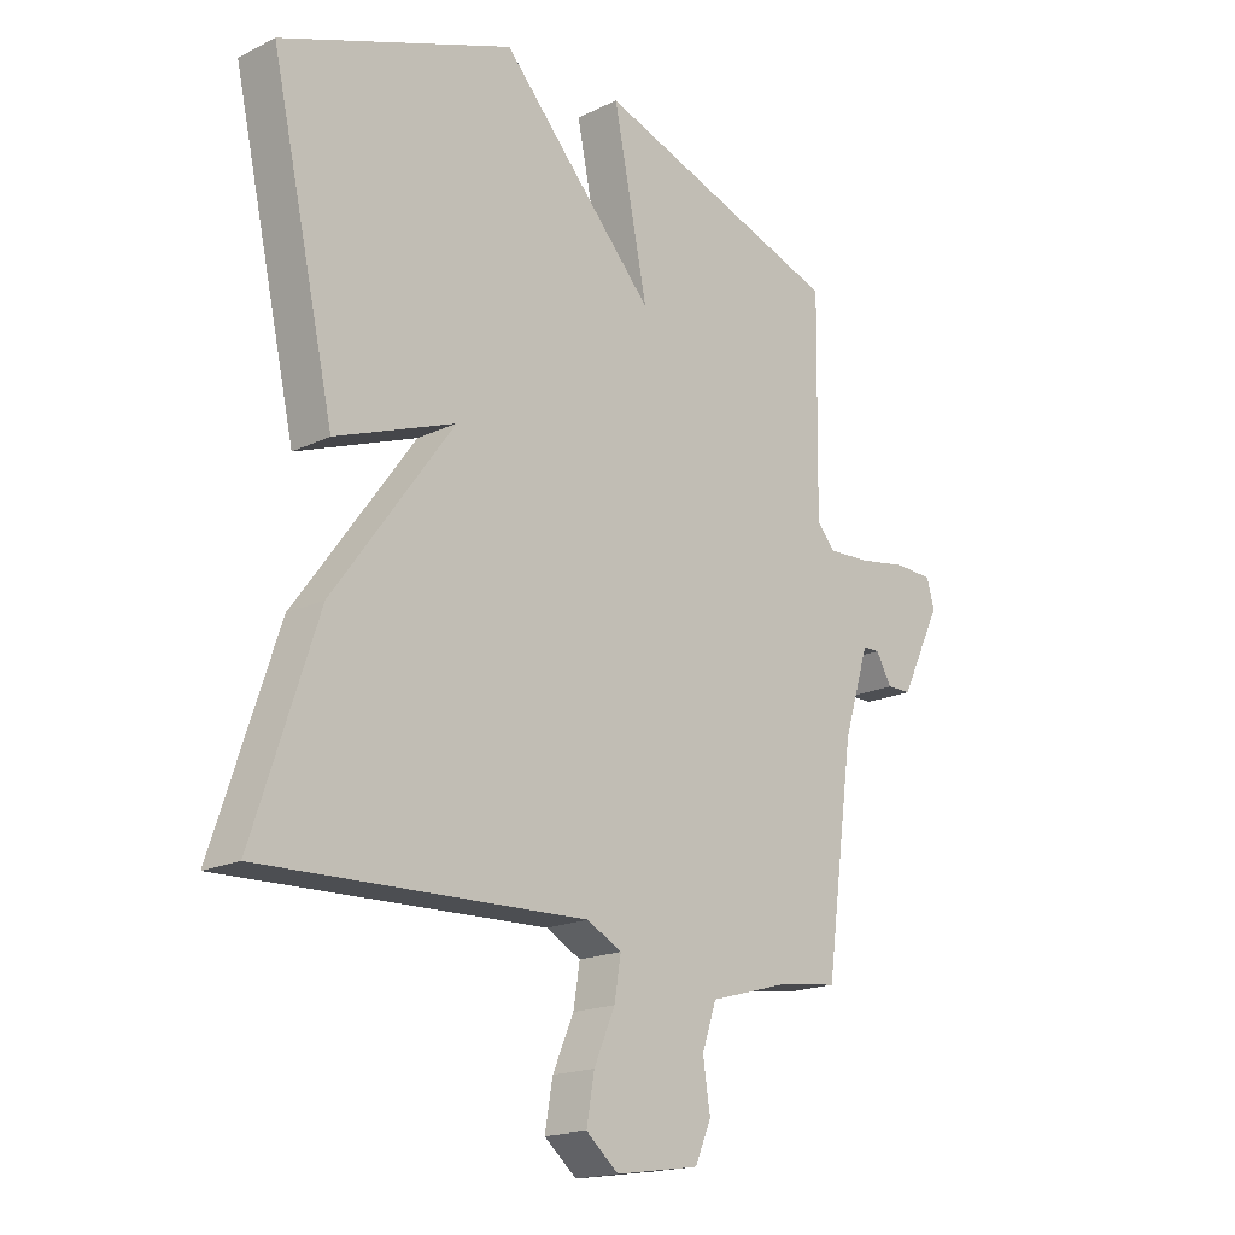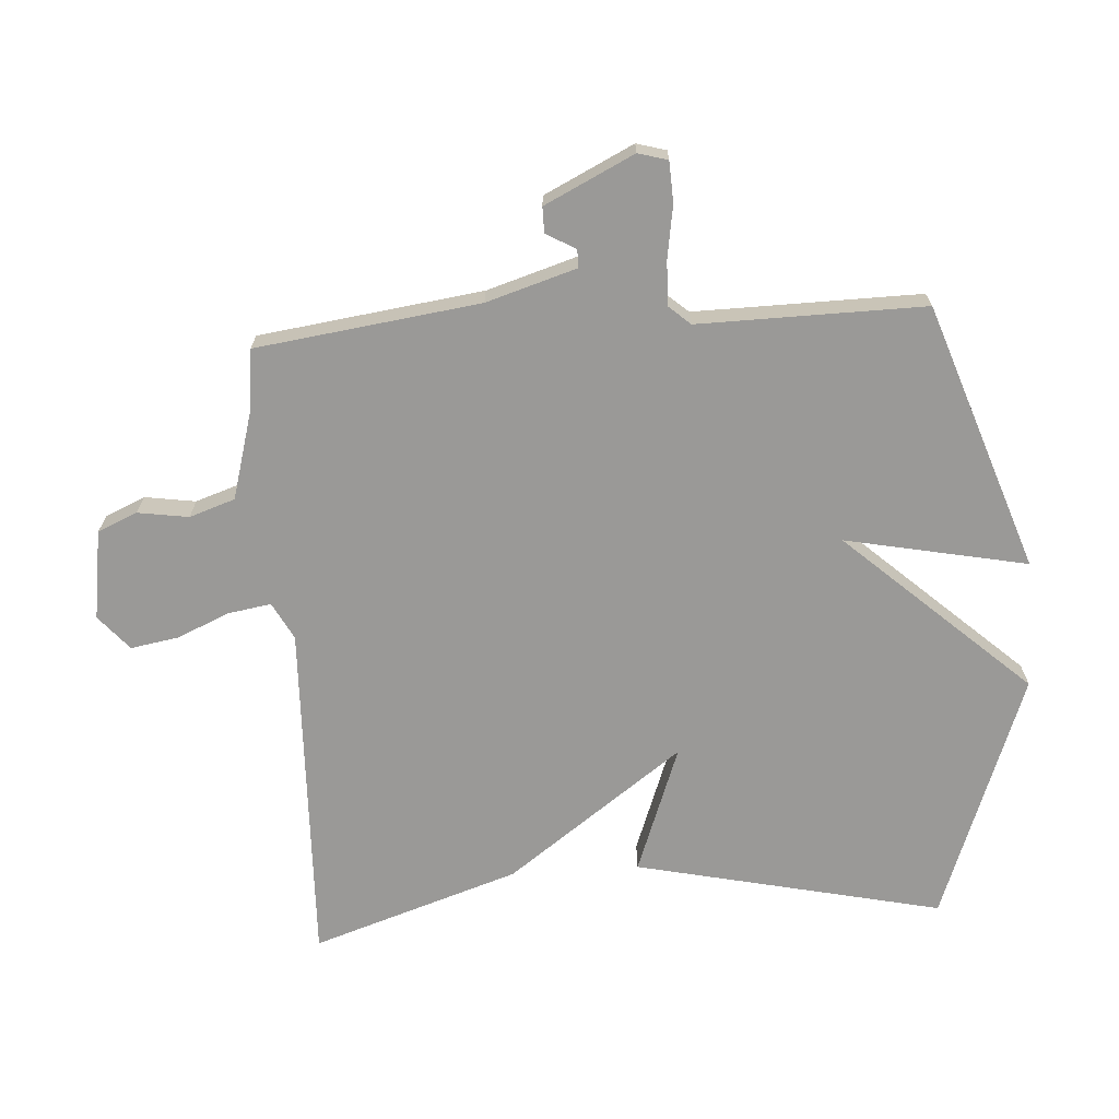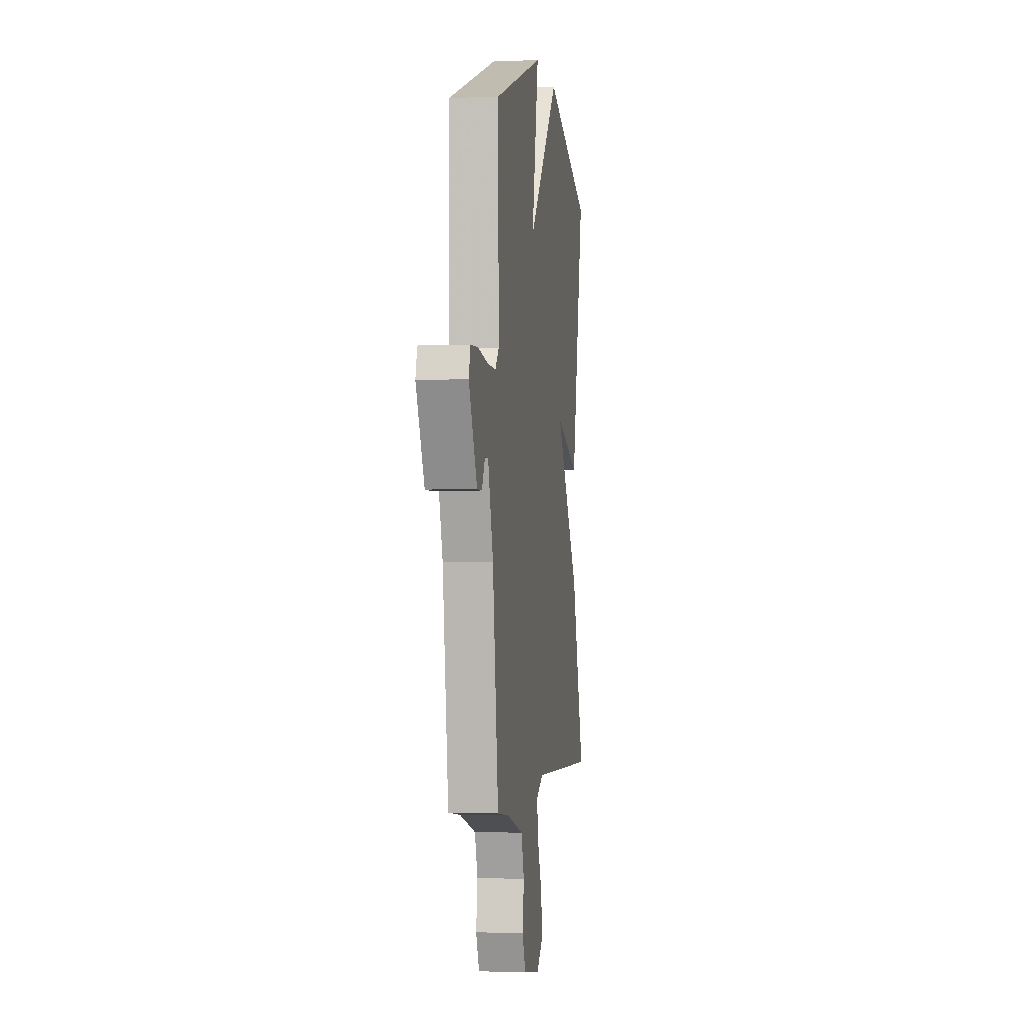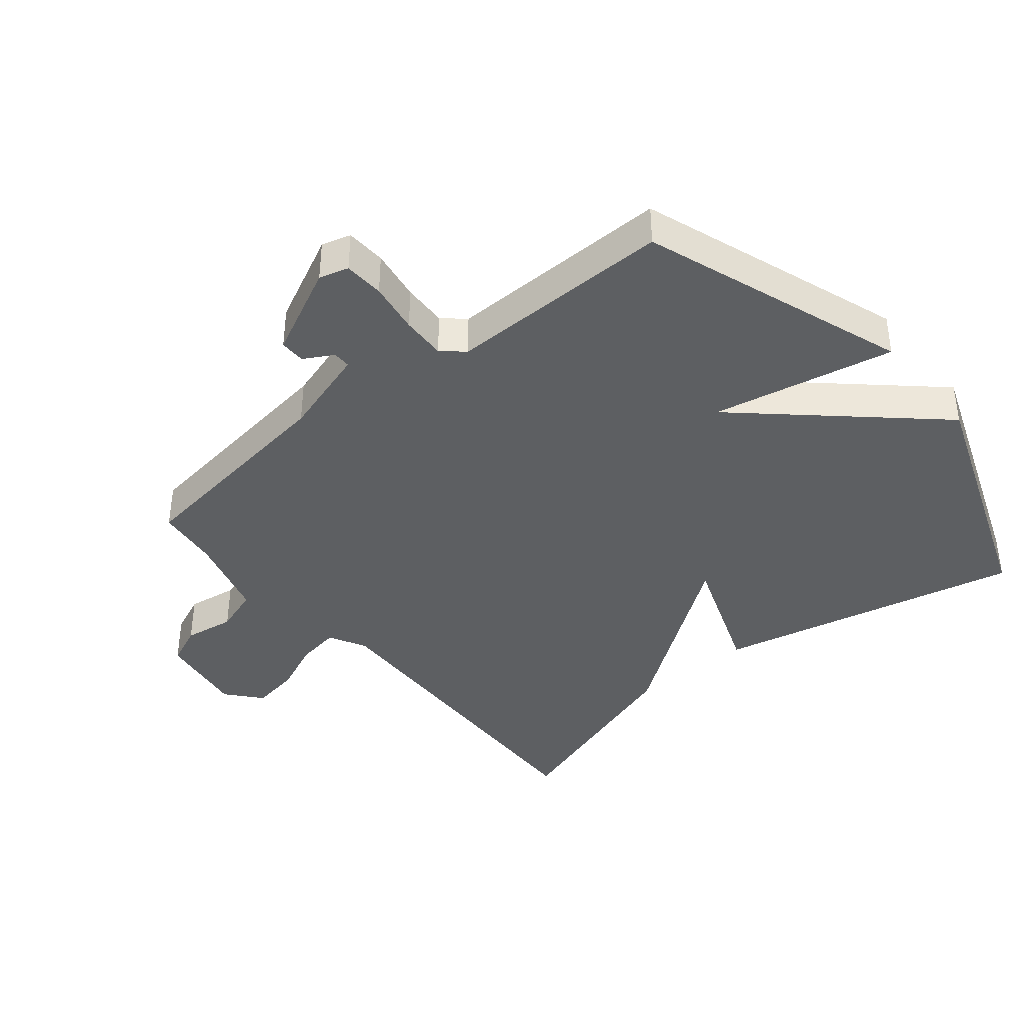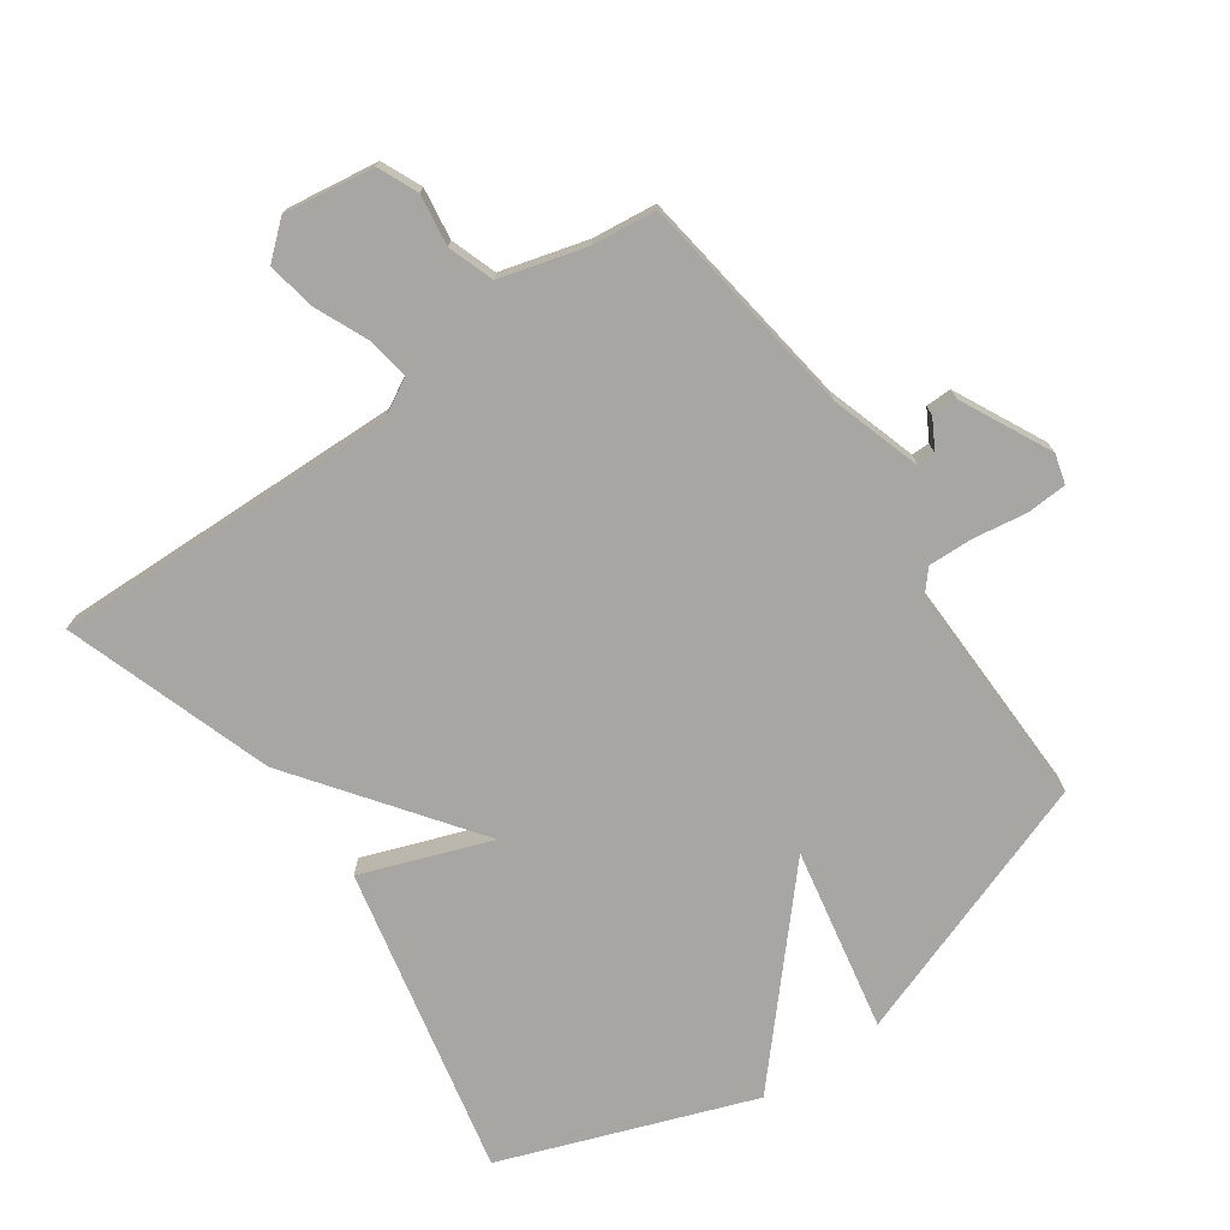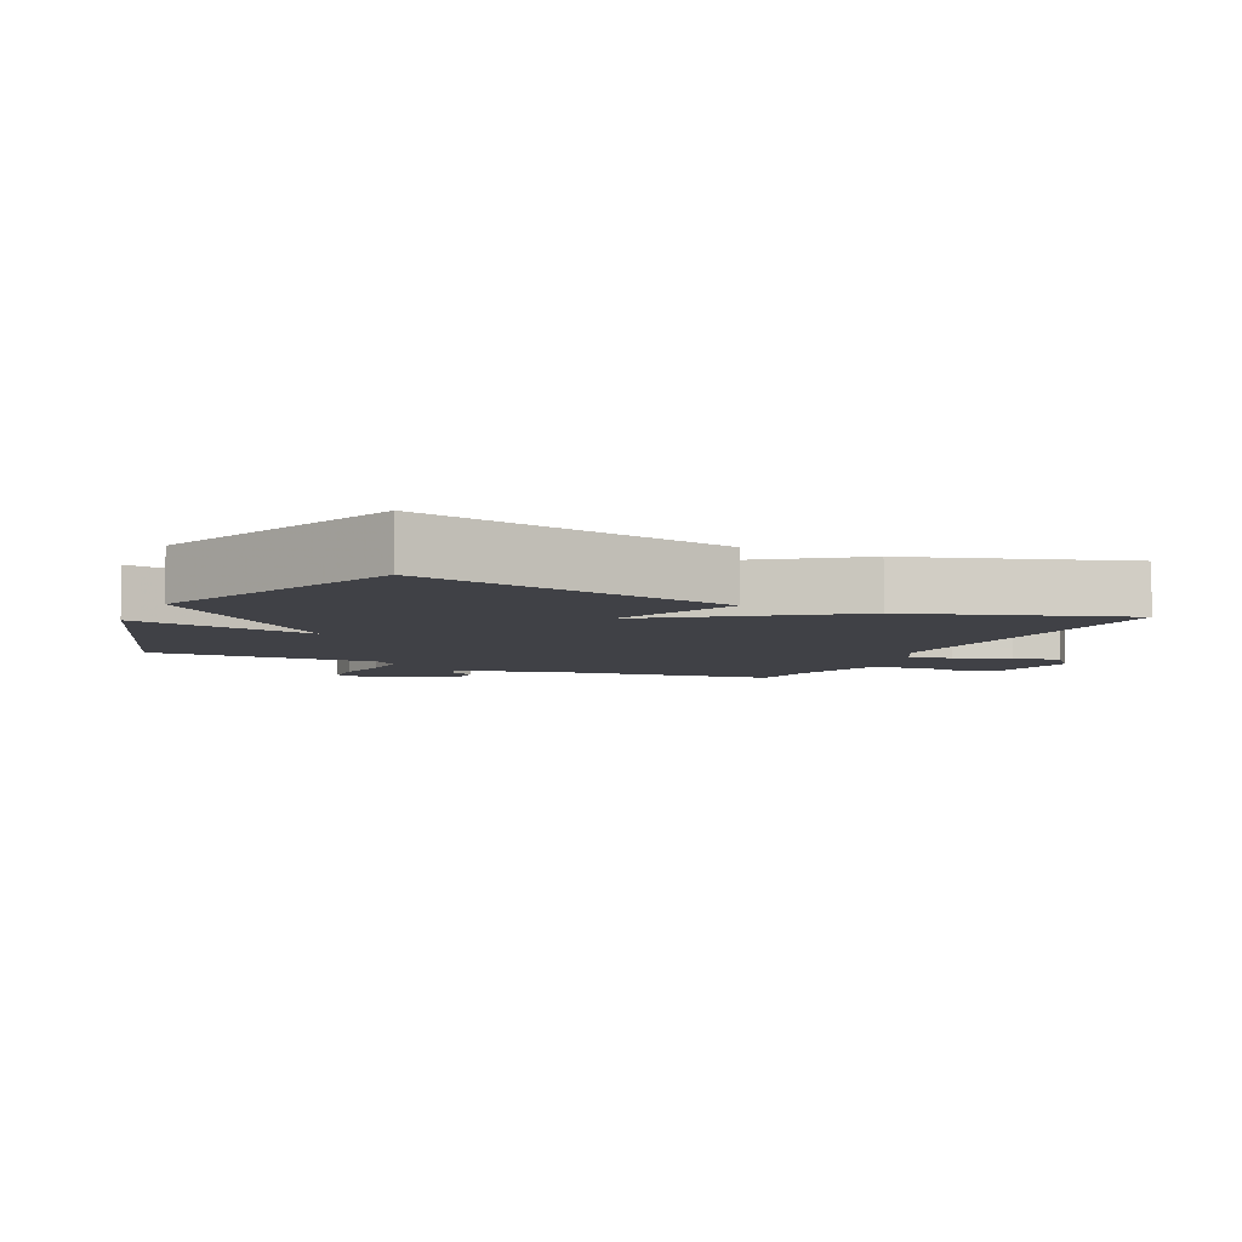
<metadata>
{"format":"obj","ext":"obj","renderer":"f3d","projection":"perspective","resolution":1024,"background":"white","views":[{"elev":-17.9,"azim":133.6,"up":"+Z"},{"elev":-68.9,"azim":-86.3,"up":"+Y"},{"elev":-1.9,"azim":-81.7,"up":"+Z"},{"elev":-39.7,"azim":-50.5,"up":"+Y"},{"elev":-74.2,"azim":-144.7,"up":"+Y"},{"elev":-6.0,"azim":64.5,"up":"+Y"}]}
</metadata>
<code>
v -0.5 0.07 -0.5
v -0.547 0.07 -0.152
v -0.59 0.07 -0.012
v -0.618 0.07 -0.012
v -0.644 0.07 -0.058
v -0.684 0.07 -0.058
v -0.752 0.07 0.081
v -0.739 0.07 0.127
v -0.676 0.07 0.13
v -0.595 0.07 0.117
v -0.525 0.07 0.114
v -0.495 0.07 0.148
v -0.5 0.07 0.5
v -0.086 0.07 0.644
v -0.143 0.07 0.361
v 0.114 0.07 0.644
v 0.5 0.07 0.5
v 0.394 0.07 0.022
v 0.195 0.07 0.096
v 0.394 0.07 -0.178
v 0.5 0.07 -0.5
v -0.037 0.07 -0.483
v -0.095 0.07 -0.514
v -0.084 0.07 -0.581
v -0.049 0.07 -0.662
v -0.036 0.07 -0.737
v -0.09 0.07 -0.783
v -0.229 0.07 -0.762
v -0.256 0.07 -0.7
v -0.244 0.07 -0.621
v -0.268 0.07 -0.55
v -0.402 0.07 -0.512
v -0.5 0 -0.5
v -0.547 0 -0.152
v -0.59 0 -0.012
v -0.618 0 -0.012
v -0.644 0 -0.058
v -0.684 0 -0.058
v -0.752 0 0.081
v -0.739 0 0.127
v -0.676 0 0.13
v -0.595 0 0.117
v -0.525 0 0.114
v -0.495 0 0.148
v -0.5 0 0.5
v -0.086 0 0.644
v -0.143 0 0.361
v 0.114 0 0.644
v 0.5 0 0.5
v 0.394 0 0.022
v 0.195 0 0.096
v 0.394 0 -0.178
v 0.5 0 -0.5
v -0.037 0 -0.483
v -0.095 0 -0.514
v -0.084 0 -0.581
v -0.049 0 -0.662
v -0.036 0 -0.737
v -0.09 0 -0.783
v -0.229 0 -0.762
v -0.256 0 -0.7
v -0.244 0 -0.621
v -0.268 0 -0.55
v -0.402 0 -0.512
f 28 29 30
f 27 28 30
f 26 27 30
f 25 26 30
f 24 25 30
f 23 24 30 31
f 22 23 31 32
f 19 20 21 22
f 17 18 19
f 16 17 19
f 15 16 19
f 32 1 2
f 22 32 2
f 19 22 2
f 15 19 2
f 12 13 14 15
f 8 9 10
f 7 8 10
f 6 7 10
f 5 6 10
f 4 5 10
f 3 4 10 11
f 11 12 15
f 3 11 15
f 2 3 15
f 62 61 60
f 62 60 59
f 62 59 58
f 62 58 57
f 62 57 56
f 63 62 56 55
f 64 63 55 54
f 54 53 52 51
f 51 50 49
f 51 49 48
f 51 48 47
f 34 33 64
f 34 64 54
f 34 54 51
f 34 51 47
f 47 46 45 44
f 42 41 40
f 42 40 39
f 42 39 38
f 42 38 37
f 42 37 36
f 43 42 36 35
f 47 44 43
f 47 43 35
f 47 35 34
f 1 33 34 2
f 2 34 35 3
f 3 35 36 4
f 4 36 37 5
f 5 37 38 6
f 6 38 39 7
f 7 39 40 8
f 8 40 41 9
f 9 41 42 10
f 10 42 43 11
f 11 43 44 12
f 12 44 45 13
f 13 45 46 14
f 14 46 47 15
f 15 47 48 16
f 16 48 49 17
f 17 49 50 18
f 18 50 51 19
f 19 51 52 20
f 20 52 53 21
f 21 53 54 22
f 22 54 55 23
f 23 55 56 24
f 24 56 57 25
f 25 57 58 26
f 26 58 59 27
f 27 59 60 28
f 28 60 61 29
f 29 61 62 30
f 30 62 63 31
f 31 63 64 32
f 32 64 33 1

</code>
